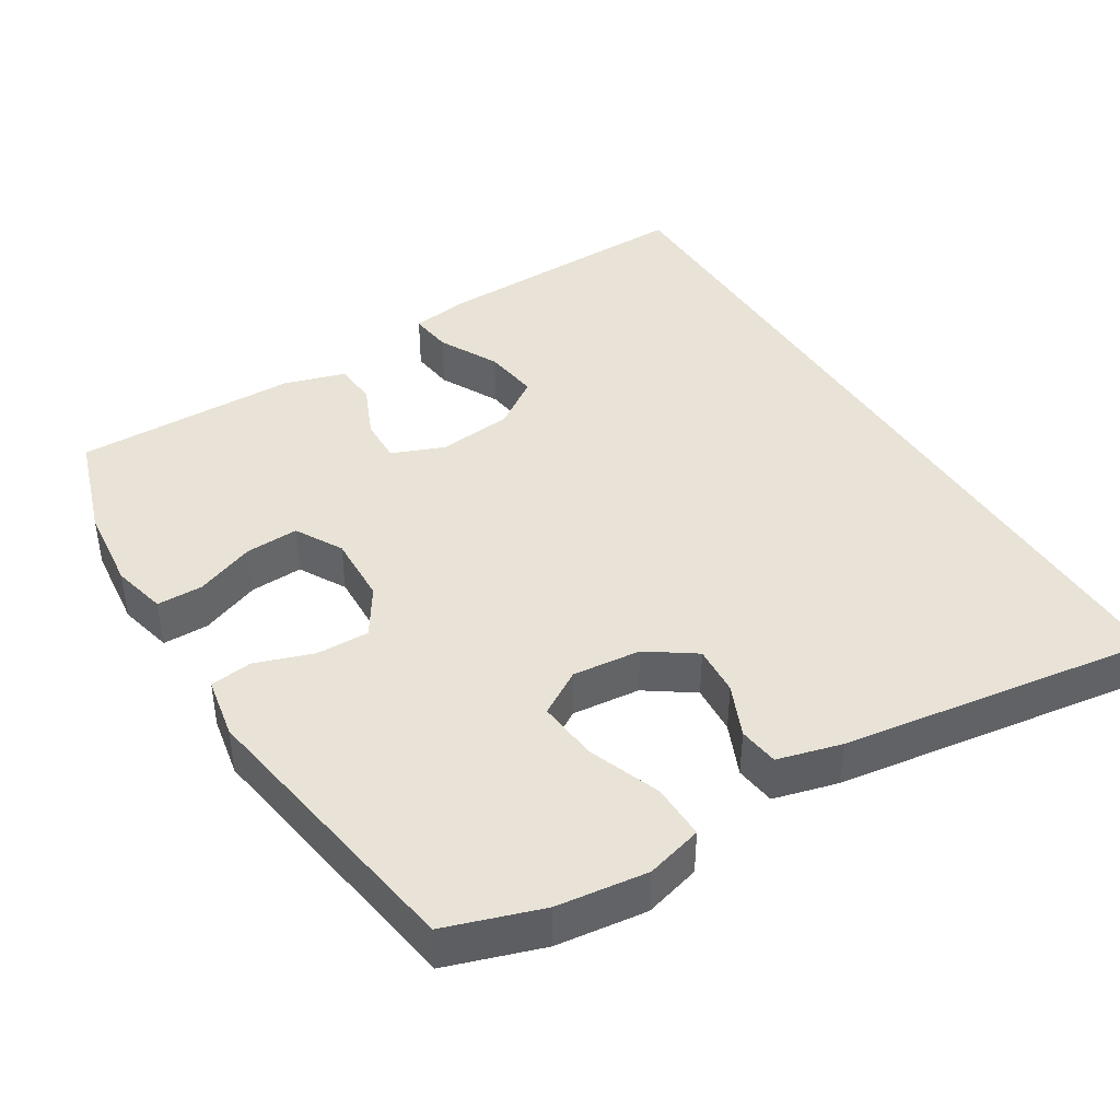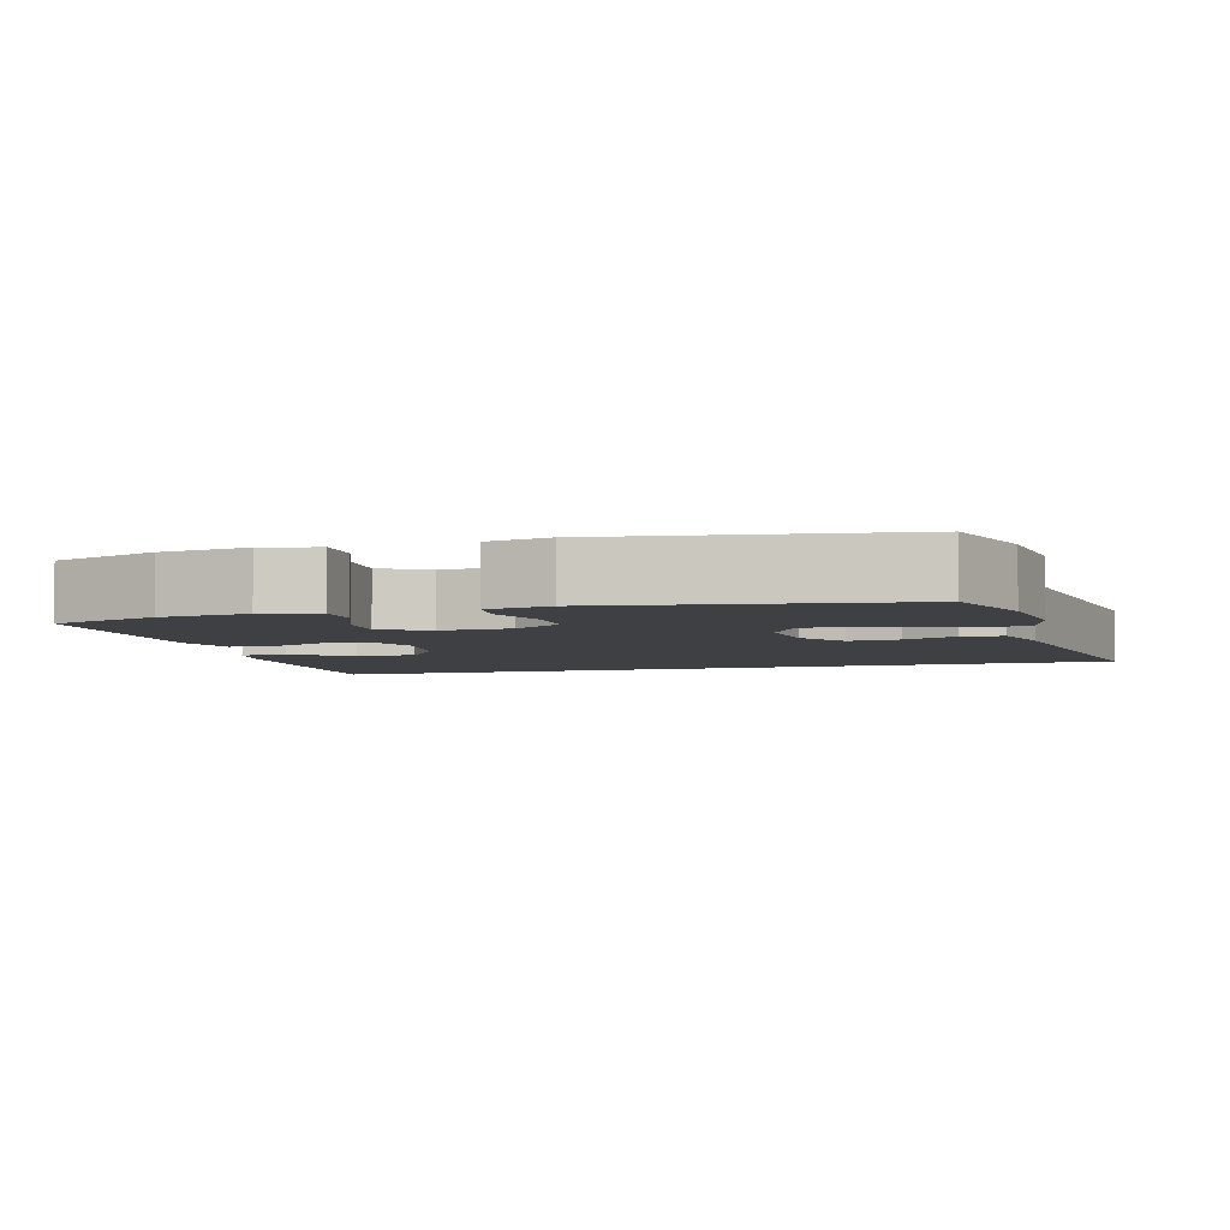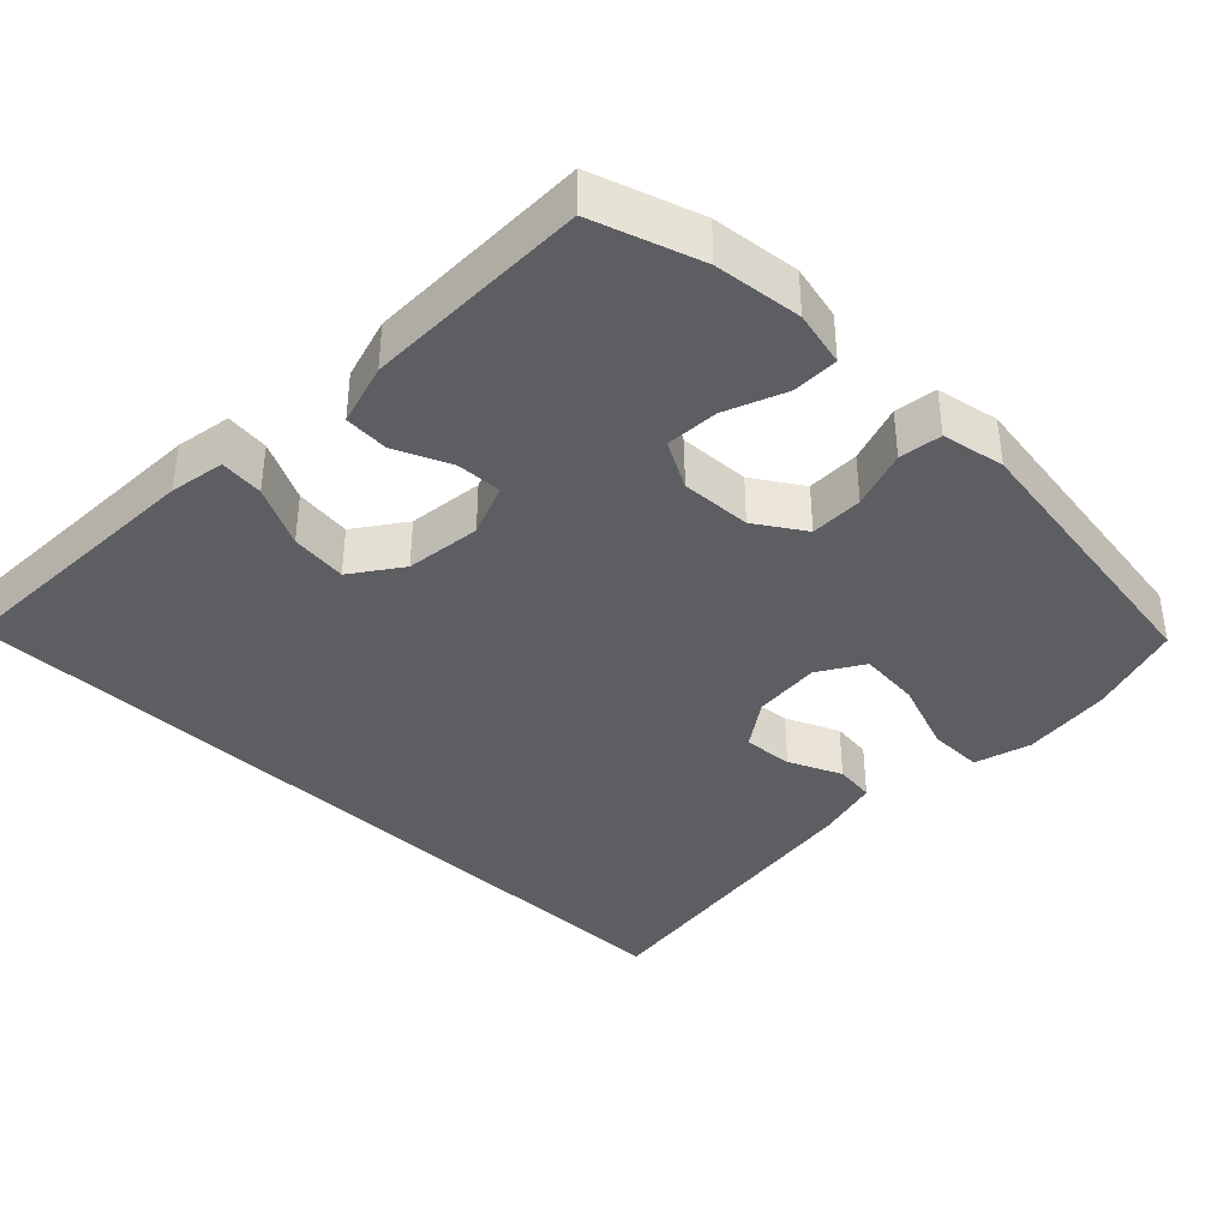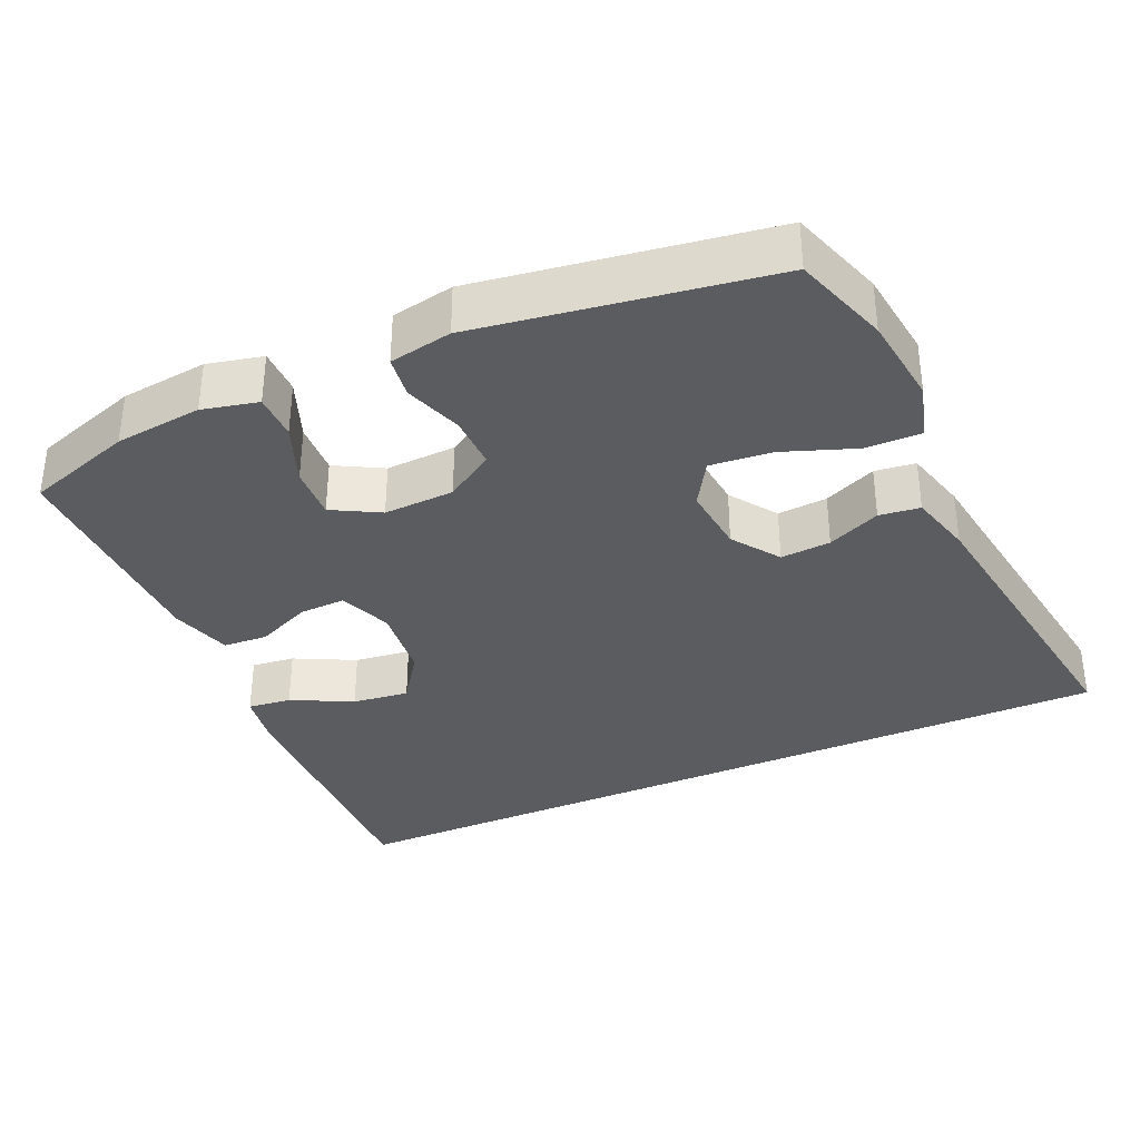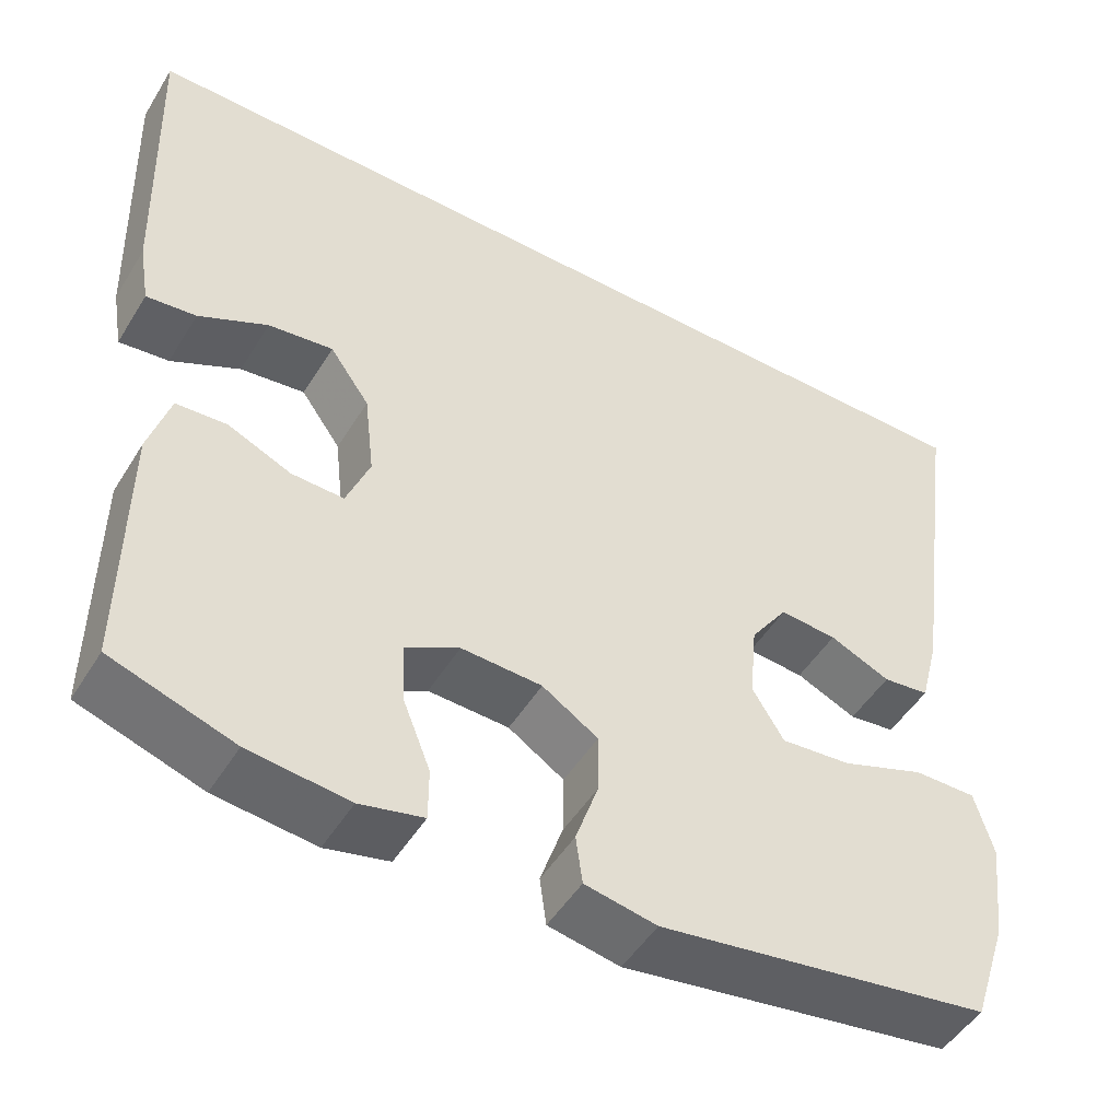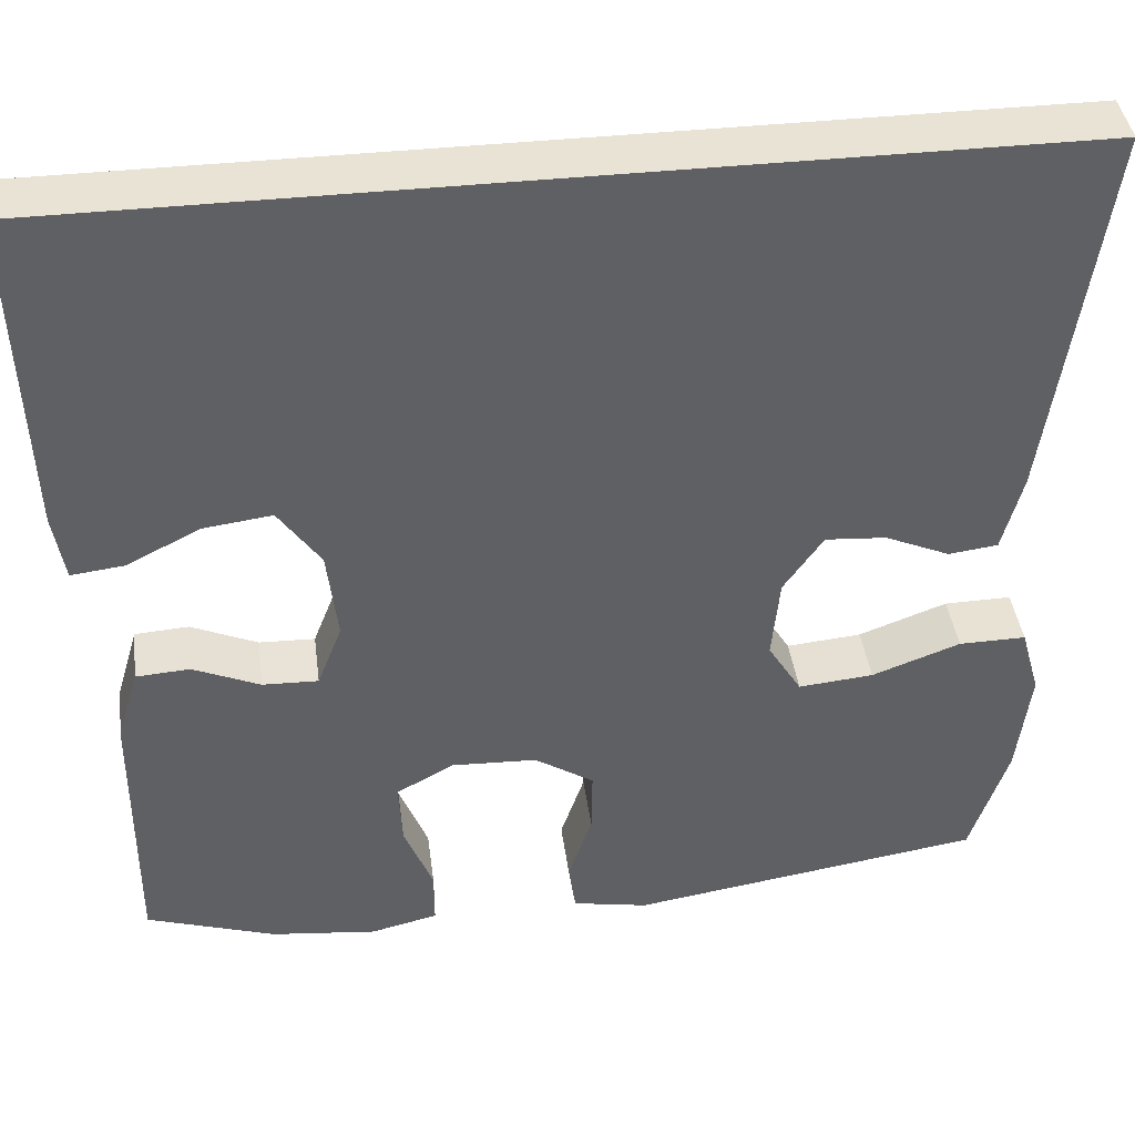
<metadata>
{"format":"obj","ext":"obj","renderer":"f3d","projection":"perspective","resolution":1024,"background":"white","views":[{"elev":41.5,"azim":-121.6,"up":"+Y"},{"elev":-4.7,"azim":-163.9,"up":"+Y"},{"elev":-38.1,"azim":135.7,"up":"+Y"},{"elev":-34.6,"azim":-155.8,"up":"+Y"},{"elev":-49.5,"azim":149.4,"up":"+Z"},{"elev":41.0,"azim":172.5,"up":"+Z"}]}
</metadata>
<code>
v 0.5 0.07 -0.5
v 0.353 0.07 -0.548
v 0.233 0.07 -0.561
v 0.157 0.07 -0.543
v 0.157 0.07 -0.48
v 0.19 0.07 -0.397
v 0.194 0.07 -0.324
v 0.129 0.07 -0.288
v 0.032 0.07 -0.292
v -0.035 0.07 -0.335
v -0.034 0.07 -0.408
v -0.007 0.07 -0.488
v -0.015 0.07 -0.546
v -0.101 0.07 -0.562
v -0.5 0.07 -0.5
v -0.543 0.07 -0.369
v -0.558 0.07 -0.245
v -0.536 0.07 -0.167
v -0.46 0.07 -0.168
v -0.36 0.07 -0.205
v -0.275 0.07 -0.213
v -0.237 0.07 -0.151
v -0.246 0.07 -0.057
v -0.291 0.07 0.008
v -0.36 0.07 0.003
v -0.433 0.07 -0.029
v -0.489 0.07 -0.022
v -0.512 0.07 0.066
v -0.573 0.07 0.5
v 0.553 0.07 0.5
v 0.54 0.07 0.125
v 0.527 0.07 0.049
v 0.467 0.07 0.056
v 0.384 0.07 0.098
v 0.306 0.07 0.108
v 0.258 0.07 0.04
v 0.246 0.07 -0.064
v 0.274 0.07 -0.136
v 0.337 0.07 -0.134
v 0.413 0.07 -0.101
v 0.474 0.07 -0.105
v 0.499 0.07 -0.19
v 0.5 0 -0.5
v 0.353 0 -0.548
v 0.233 0 -0.561
v 0.157 0 -0.543
v 0.157 0 -0.48
v 0.19 0 -0.397
v 0.194 0 -0.324
v 0.129 0 -0.288
v 0.032 0 -0.292
v -0.035 0 -0.335
v -0.034 0 -0.408
v -0.007 0 -0.488
v -0.015 0 -0.546
v -0.101 0 -0.562
v -0.5 0 -0.5
v -0.543 0 -0.369
v -0.558 0 -0.245
v -0.536 0 -0.167
v -0.46 0 -0.168
v -0.36 0 -0.205
v -0.275 0 -0.213
v -0.237 0 -0.151
v -0.246 0 -0.057
v -0.291 0 0.008
v -0.36 0 0.003
v -0.433 0 -0.029
v -0.489 0 -0.022
v -0.512 0 0.066
v -0.573 0 0.5
v 0.553 0 0.5
v 0.54 0 0.125
v 0.527 0 0.049
v 0.467 0 0.056
v 0.384 0 0.098
v 0.306 0 0.108
v 0.258 0 0.04
v 0.246 0 -0.064
v 0.274 0 -0.136
v 0.337 0 -0.134
v 0.413 0 -0.101
v 0.474 0 -0.105
v 0.499 0 -0.19
f 39 40 41 42
f 38 39 42 1
f 31 32 33 34
f 31 34 35
f 30 31 35
f 29 30 35 36
f 25 26 27 28
f 24 25 28 29
f 23 24 29 36
f 17 18 19 20
f 17 20 21
f 16 17 21
f 15 16 21
f 14 15 21
f 11 12 13 14
f 10 11 14 21
f 9 10 21 22
f 3 4 5 6
f 3 6 7
f 38 1 2 3
f 37 38 3 7
f 8 9 22 23
f 23 36 37
f 7 8 23 37
f 84 83 82 81
f 43 84 81 80
f 76 75 74 73
f 77 76 73
f 77 73 72
f 78 77 72 71
f 70 69 68 67
f 71 70 67 66
f 78 71 66 65
f 62 61 60 59
f 63 62 59
f 63 59 58
f 63 58 57
f 63 57 56
f 56 55 54 53
f 63 56 53 52
f 64 63 52 51
f 48 47 46 45
f 49 48 45
f 45 44 43 80
f 49 45 80 79
f 65 64 51 50
f 79 78 65
f 79 65 50 49
f 1 43 44 2
f 2 44 45 3
f 3 45 46 4
f 4 46 47 5
f 5 47 48 6
f 6 48 49 7
f 7 49 50 8
f 8 50 51 9
f 9 51 52 10
f 10 52 53 11
f 11 53 54 12
f 12 54 55 13
f 13 55 56 14
f 14 56 57 15
f 15 57 58 16
f 16 58 59 17
f 17 59 60 18
f 18 60 61 19
f 19 61 62 20
f 20 62 63 21
f 21 63 64 22
f 22 64 65 23
f 23 65 66 24
f 24 66 67 25
f 25 67 68 26
f 26 68 69 27
f 27 69 70 28
f 28 70 71 29
f 29 71 72 30
f 30 72 73 31
f 31 73 74 32
f 32 74 75 33
f 33 75 76 34
f 34 76 77 35
f 35 77 78 36
f 36 78 79 37
f 37 79 80 38
f 38 80 81 39
f 39 81 82 40
f 40 82 83 41
f 41 83 84 42
f 42 84 43 1

</code>
